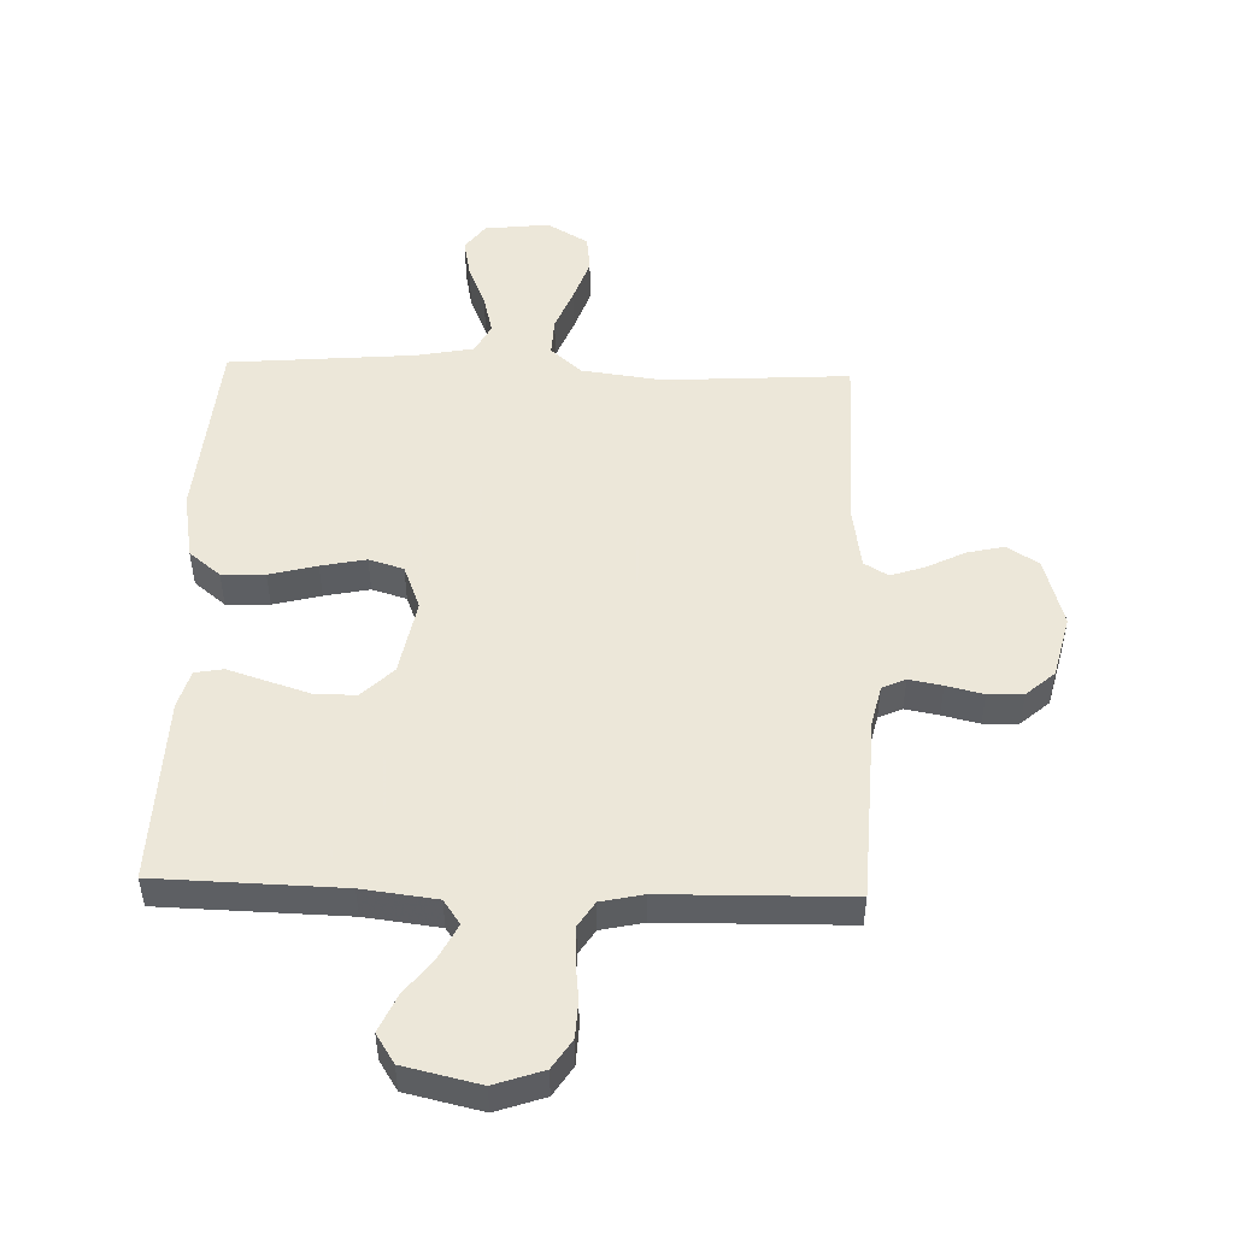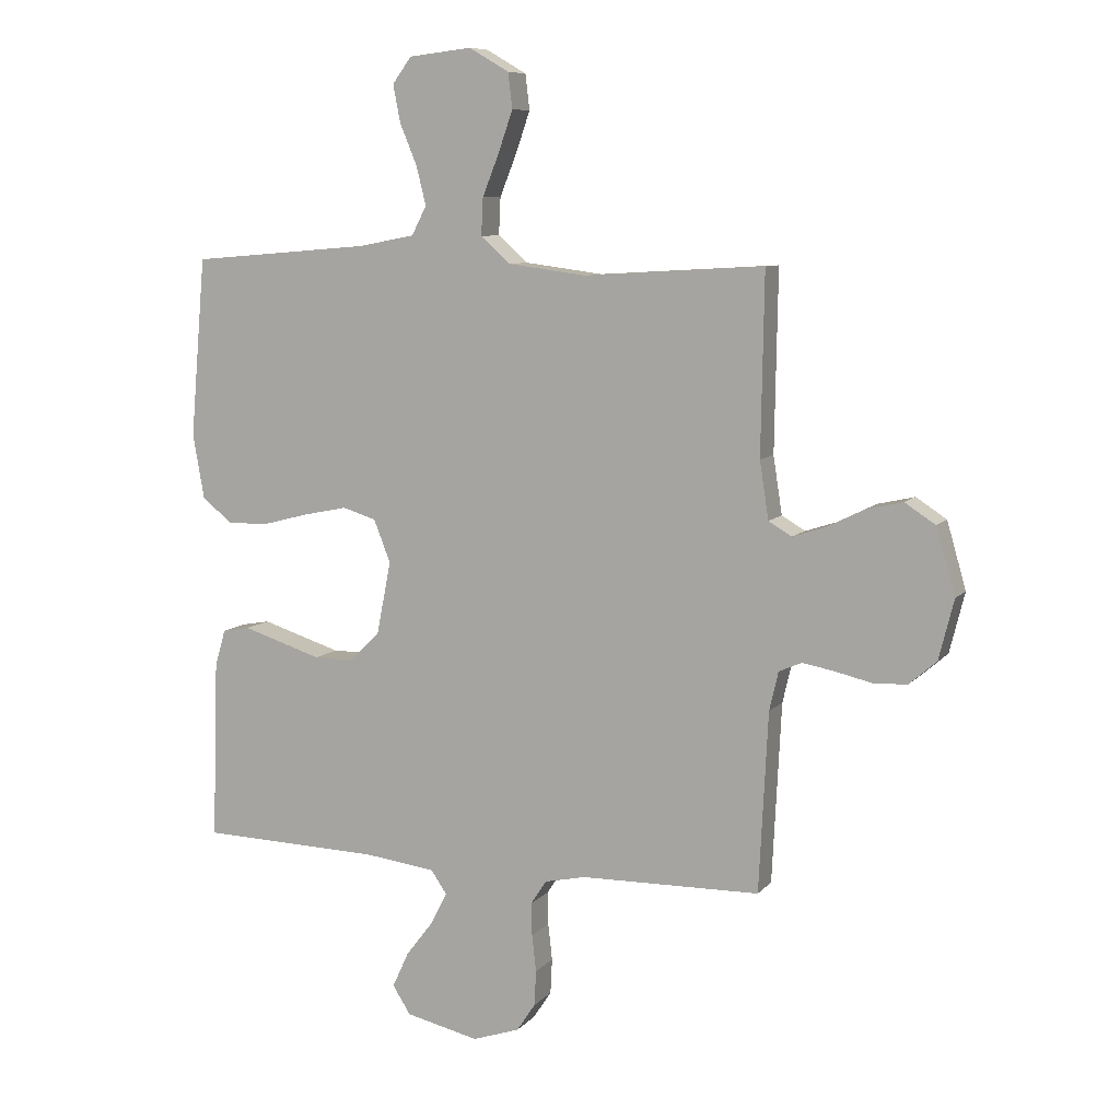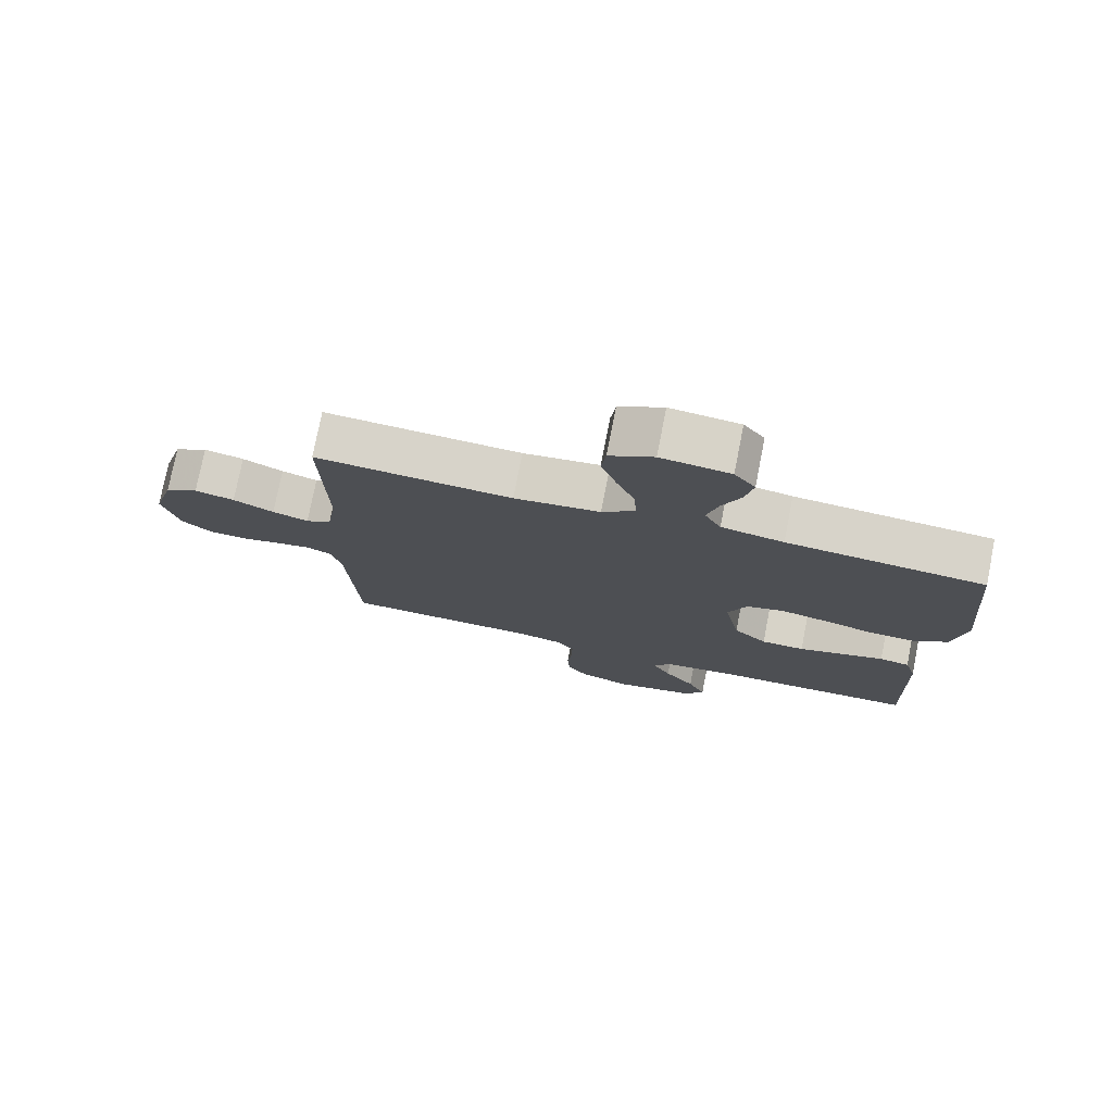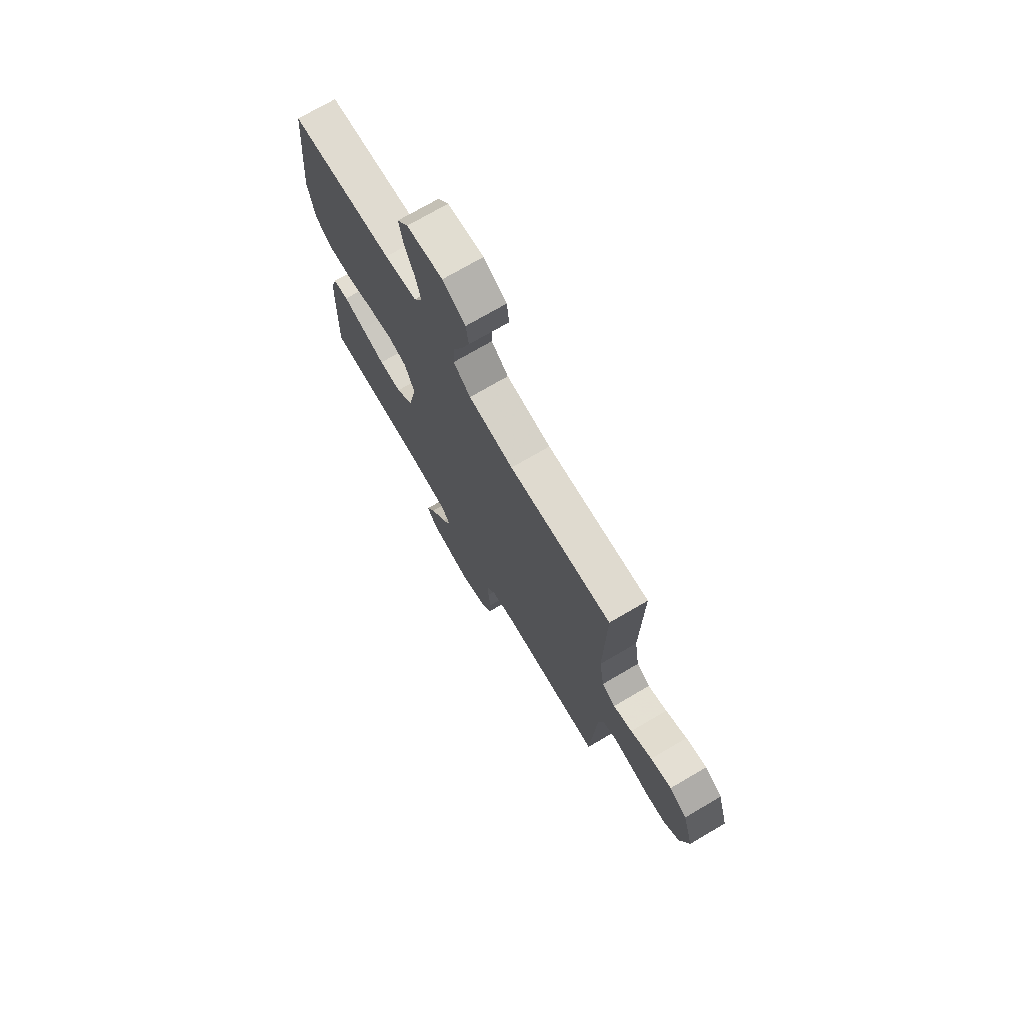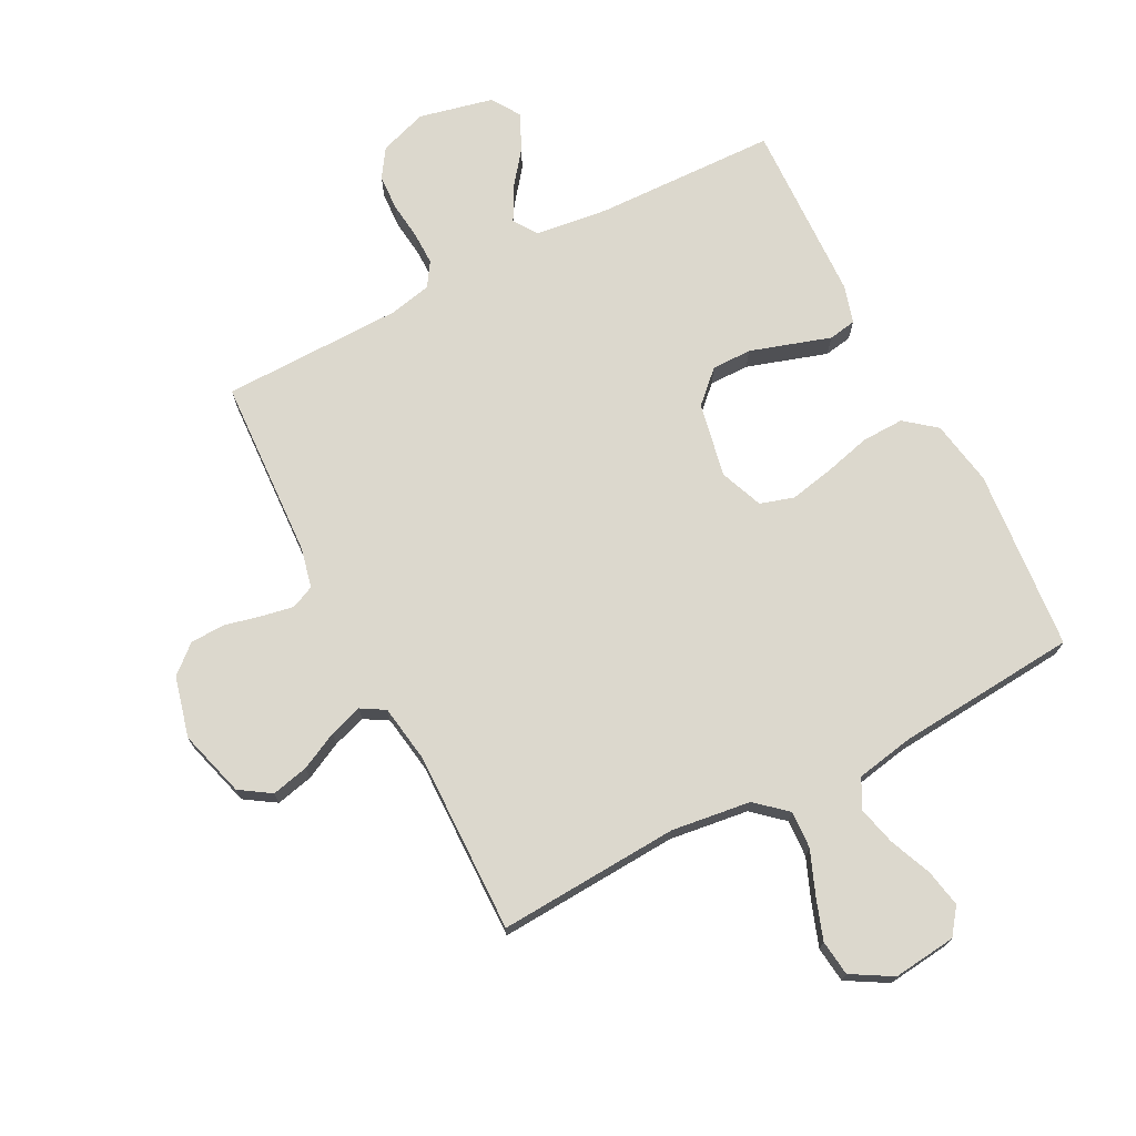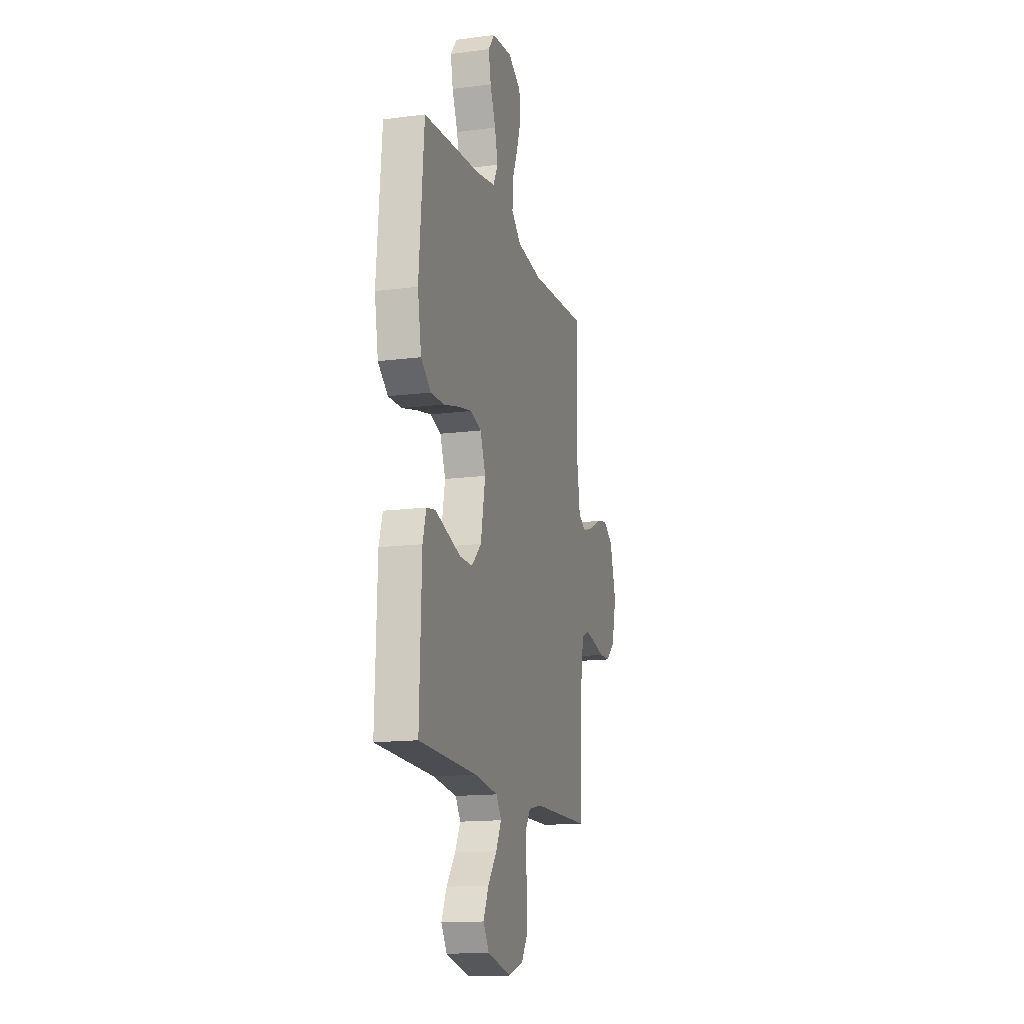
<metadata>
{"format":"obj","ext":"obj","renderer":"f3d","projection":"perspective","resolution":1024,"background":"white","views":[{"elev":50.2,"azim":-178.2,"up":"+Y"},{"elev":8.5,"azim":-157.5,"up":"+Z"},{"elev":76.6,"azim":11.1,"up":"+Z"},{"elev":73.1,"azim":-120.4,"up":"+Z"},{"elev":72.5,"azim":-27.3,"up":"+Y"},{"elev":-15.0,"azim":105.5,"up":"+Z"}]}
</metadata>
<code>
v -0.5 0.07 0.5
v -0.2 0.07 0.482
v -0.069 0.07 0.499
v -0.019 0.07 0.543
v -0.022 0.07 0.605
v -0.05 0.07 0.675
v -0.074 0.07 0.744
v -0.067 0.07 0.803
v 0 0.07 0.842
v 0.105 0.07 0.83
v 0.137 0.07 0.787
v 0.125 0.07 0.725
v 0.096 0.07 0.655
v 0.08 0.07 0.591
v 0.105 0.07 0.543
v 0.2 0.07 0.525
v 0.5 0.07 0.5
v 0.526 0.07 0.2
v 0.507 0.07 0.092
v 0.456 0.07 0.051
v 0.386 0.07 0.053
v 0.309 0.07 0.073
v 0.236 0.07 0.088
v 0.18 0.07 0.071
v 0.152 0.07 0
v 0.176 0.07 -0.123
v 0.227 0.07 -0.172
v 0.293 0.07 -0.172
v 0.363 0.07 -0.15
v 0.426 0.07 -0.13
v 0.472 0.07 -0.138
v 0.49 0.07 -0.2
v 0.5 0.07 -0.5
v 0.2 0.07 -0.508
v 0.079 0.07 -0.523
v 0.052 0.07 -0.562
v 0.08 0.07 -0.616
v 0.126 0.07 -0.676
v 0.153 0.07 -0.735
v 0.123 0.07 -0.782
v 0 0.07 -0.81
v -0.079 0.07 -0.783
v -0.11 0.07 -0.736
v -0.113 0.07 -0.677
v -0.106 0.07 -0.615
v -0.105 0.07 -0.56
v -0.131 0.07 -0.52
v -0.2 0.07 -0.505
v -0.5 0.07 -0.5
v -0.515 0.07 -0.2
v -0.53 0.07 -0.135
v -0.568 0.07 -0.118
v -0.622 0.07 -0.128
v -0.682 0.07 -0.142
v -0.739 0.07 -0.14
v -0.785 0.07 -0.1
v -0.81 0.07 0
v -0.778 0.07 0.111
v -0.727 0.07 0.144
v -0.666 0.07 0.13
v -0.604 0.07 0.099
v -0.549 0.07 0.081
v -0.51 0.07 0.104
v -0.495 0.07 0.2
v -0.5 0 0.5
v -0.2 0 0.482
v -0.069 0 0.499
v -0.019 0 0.543
v -0.022 0 0.605
v -0.05 0 0.675
v -0.074 0 0.744
v -0.067 0 0.803
v 0 0 0.842
v 0.105 0 0.83
v 0.137 0 0.787
v 0.125 0 0.725
v 0.096 0 0.655
v 0.08 0 0.591
v 0.105 0 0.543
v 0.2 0 0.525
v 0.5 0 0.5
v 0.526 0 0.2
v 0.507 0 0.092
v 0.456 0 0.051
v 0.386 0 0.053
v 0.309 0 0.073
v 0.236 0 0.088
v 0.18 0 0.071
v 0.152 0 0
v 0.176 0 -0.123
v 0.227 0 -0.172
v 0.293 0 -0.172
v 0.363 0 -0.15
v 0.426 0 -0.13
v 0.472 0 -0.138
v 0.49 0 -0.2
v 0.5 0 -0.5
v 0.2 0 -0.508
v 0.079 0 -0.523
v 0.052 0 -0.562
v 0.08 0 -0.616
v 0.126 0 -0.676
v 0.153 0 -0.735
v 0.123 0 -0.782
v 0 0 -0.81
v -0.079 0 -0.783
v -0.11 0 -0.736
v -0.113 0 -0.677
v -0.106 0 -0.615
v -0.105 0 -0.56
v -0.131 0 -0.52
v -0.2 0 -0.505
v -0.5 0 -0.5
v -0.515 0 -0.2
v -0.53 0 -0.135
v -0.568 0 -0.118
v -0.622 0 -0.128
v -0.682 0 -0.142
v -0.739 0 -0.14
v -0.785 0 -0.1
v -0.81 0 0
v -0.778 0 0.111
v -0.727 0 0.144
v -0.666 0 0.13
v -0.604 0 0.099
v -0.549 0 0.081
v -0.51 0 0.104
v -0.495 0 0.2
f 59 60 61
f 58 59 61
f 57 58 61
f 56 57 61
f 55 56 61
f 54 55 61
f 53 54 61
f 52 53 61 62
f 51 52 62 63
f 48 49 50
f 51 63 64
f 50 51 64
f 48 50 64
f 47 48 64
f 43 44 45
f 42 43 45
f 41 42 45
f 40 41 45
f 39 40 45
f 38 39 45
f 37 38 45
f 36 37 45 46
f 64 1 2
f 47 64 2
f 46 47 2
f 36 46 2
f 35 36 2
f 32 33 34
f 31 32 34
f 30 31 34
f 29 30 34
f 20 21 22
f 19 20 22
f 18 19 22
f 17 18 22
f 16 17 22
f 15 16 22 23
f 14 15 23 24
f 11 12 13
f 10 11 13
f 9 10 13
f 8 9 13
f 7 8 13
f 6 7 13
f 5 6 13
f 4 5 13 14
f 14 24 25
f 4 14 25
f 3 4 25
f 28 29 34 35
f 27 28 35
f 26 27 35
f 25 26 35
f 3 25 35
f 2 3 35
f 125 124 123
f 125 123 122
f 125 122 121
f 125 121 120
f 125 120 119
f 125 119 118
f 125 118 117
f 126 125 117 116
f 127 126 116 115
f 114 113 112
f 128 127 115
f 128 115 114
f 128 114 112
f 128 112 111
f 109 108 107
f 109 107 106
f 109 106 105
f 109 105 104
f 109 104 103
f 109 103 102
f 109 102 101
f 110 109 101 100
f 66 65 128
f 66 128 111
f 66 111 110
f 66 110 100
f 66 100 99
f 98 97 96
f 98 96 95
f 98 95 94
f 98 94 93
f 86 85 84
f 86 84 83
f 86 83 82
f 86 82 81
f 86 81 80
f 87 86 80 79
f 88 87 79 78
f 77 76 75
f 77 75 74
f 77 74 73
f 77 73 72
f 77 72 71
f 77 71 70
f 77 70 69
f 78 77 69 68
f 89 88 78
f 89 78 68
f 89 68 67
f 99 98 93 92
f 99 92 91
f 99 91 90
f 99 90 89
f 99 89 67
f 99 67 66
f 1 65 66 2
f 2 66 67 3
f 3 67 68 4
f 4 68 69 5
f 5 69 70 6
f 6 70 71 7
f 7 71 72 8
f 8 72 73 9
f 9 73 74 10
f 10 74 75 11
f 11 75 76 12
f 12 76 77 13
f 13 77 78 14
f 14 78 79 15
f 15 79 80 16
f 16 80 81 17
f 17 81 82 18
f 18 82 83 19
f 19 83 84 20
f 20 84 85 21
f 21 85 86 22
f 22 86 87 23
f 23 87 88 24
f 24 88 89 25
f 25 89 90 26
f 26 90 91 27
f 27 91 92 28
f 28 92 93 29
f 29 93 94 30
f 30 94 95 31
f 31 95 96 32
f 32 96 97 33
f 33 97 98 34
f 34 98 99 35
f 35 99 100 36
f 36 100 101 37
f 37 101 102 38
f 38 102 103 39
f 39 103 104 40
f 40 104 105 41
f 41 105 106 42
f 42 106 107 43
f 43 107 108 44
f 44 108 109 45
f 45 109 110 46
f 46 110 111 47
f 47 111 112 48
f 48 112 113 49
f 49 113 114 50
f 50 114 115 51
f 51 115 116 52
f 52 116 117 53
f 53 117 118 54
f 54 118 119 55
f 55 119 120 56
f 56 120 121 57
f 57 121 122 58
f 58 122 123 59
f 59 123 124 60
f 60 124 125 61
f 61 125 126 62
f 62 126 127 63
f 63 127 128 64
f 64 128 65 1

</code>
